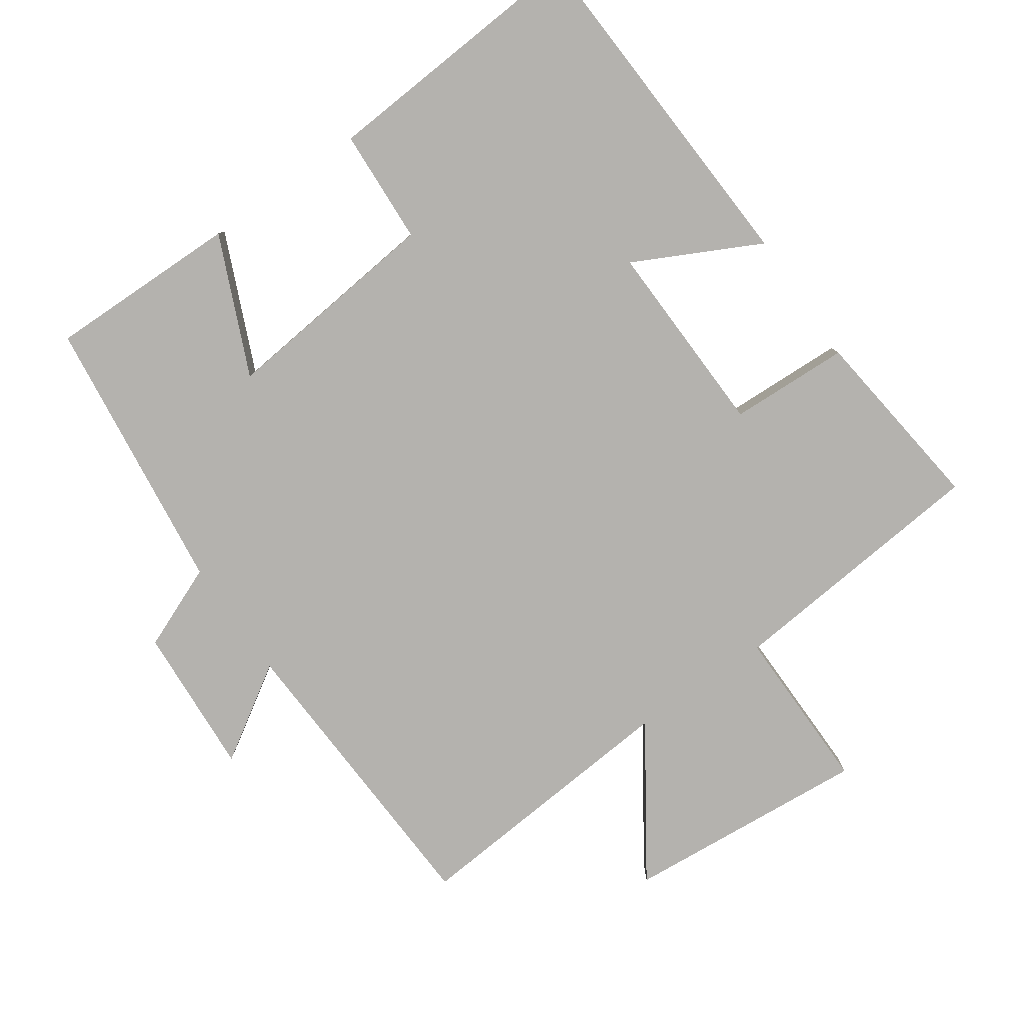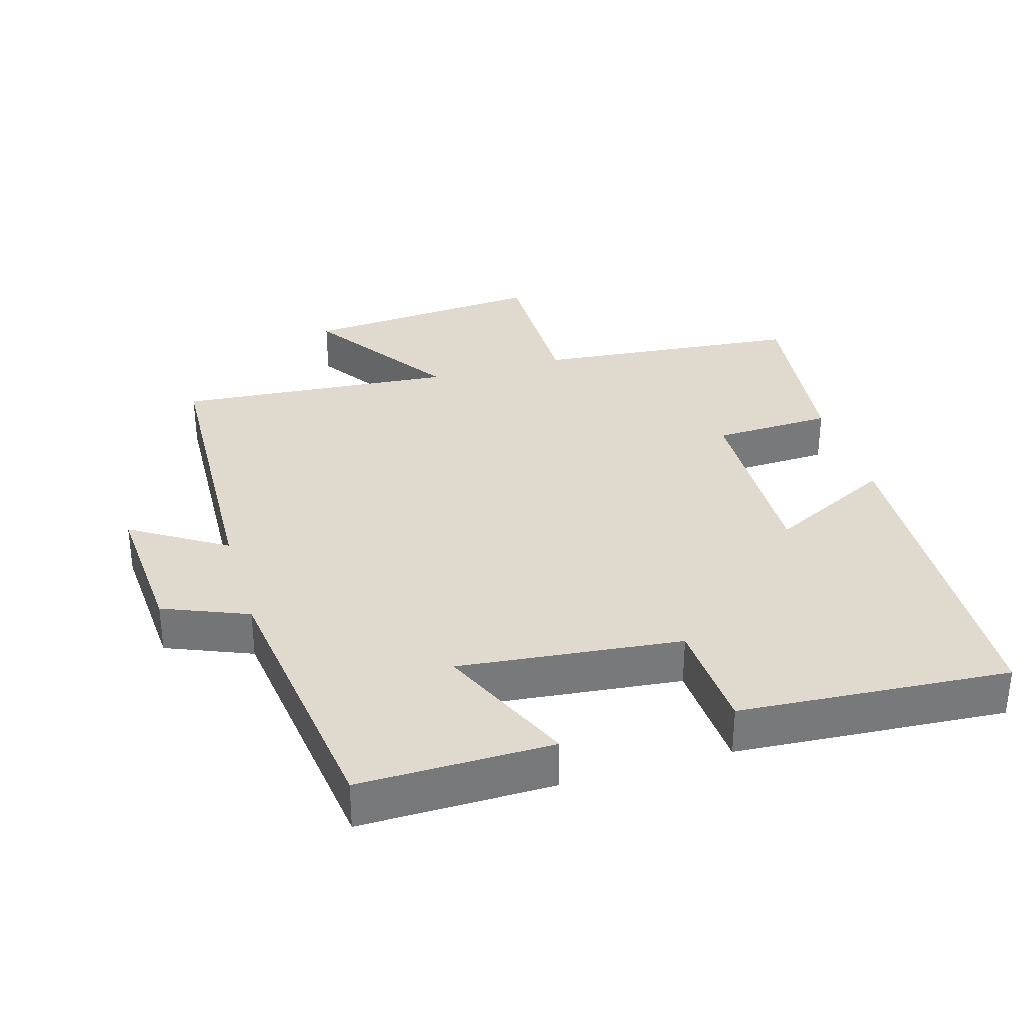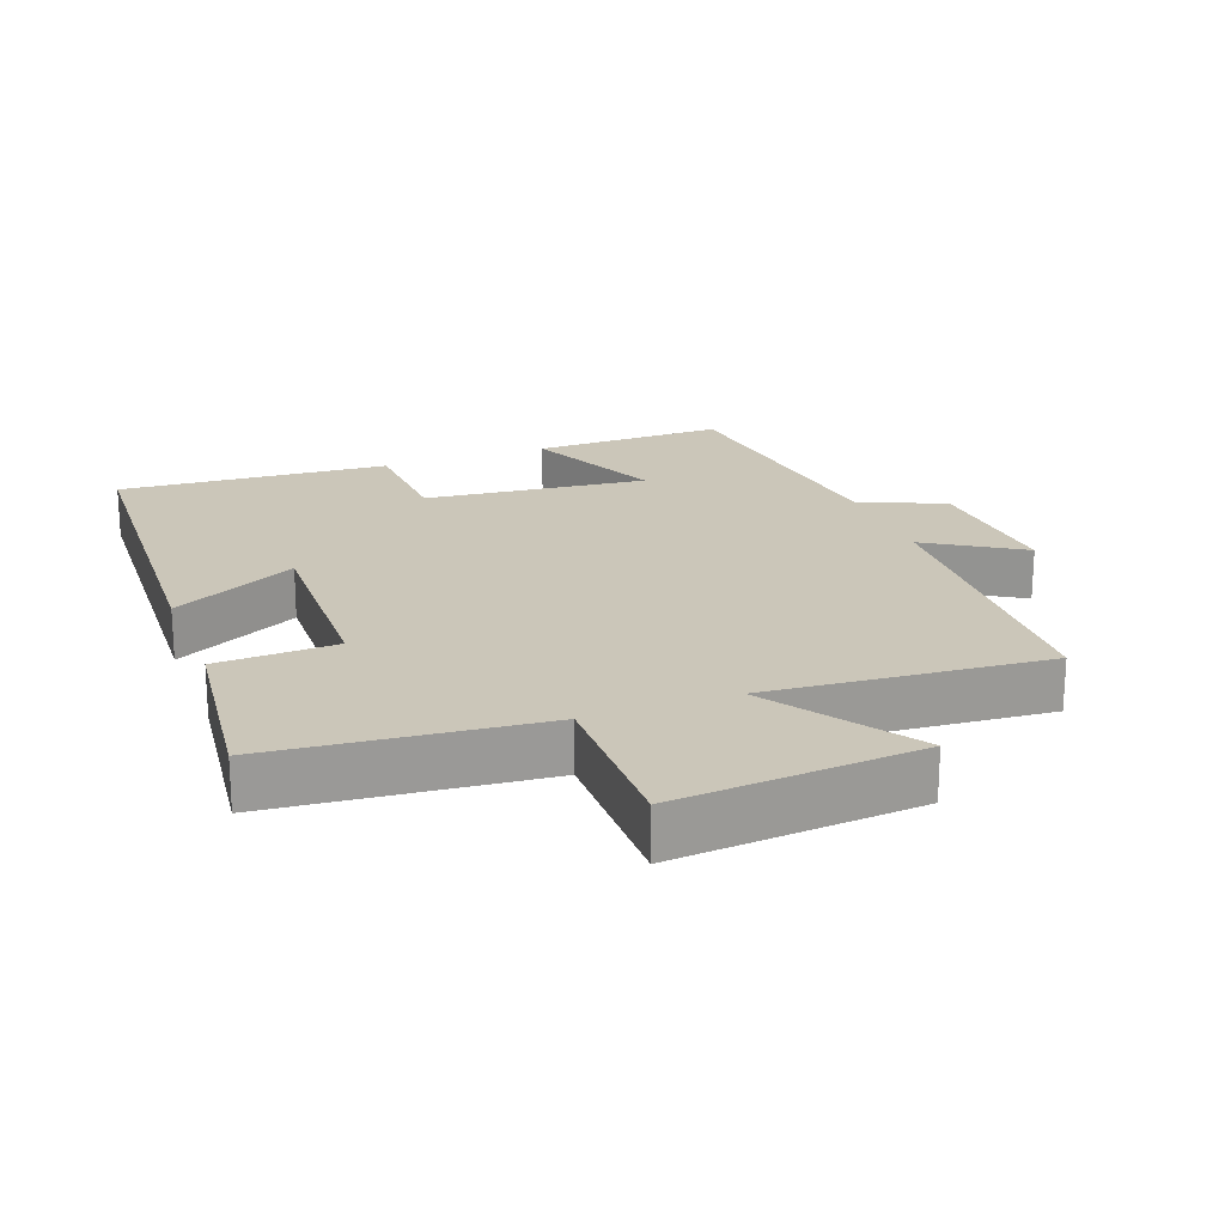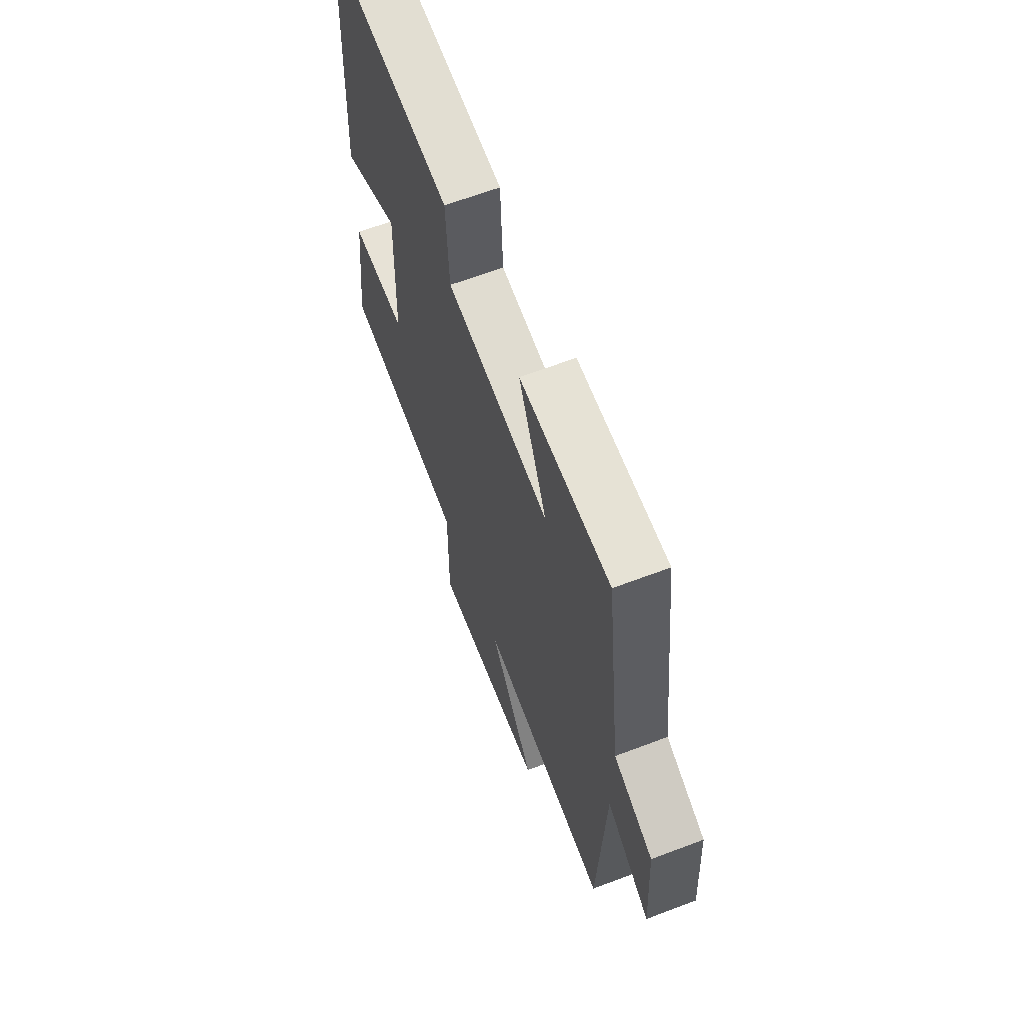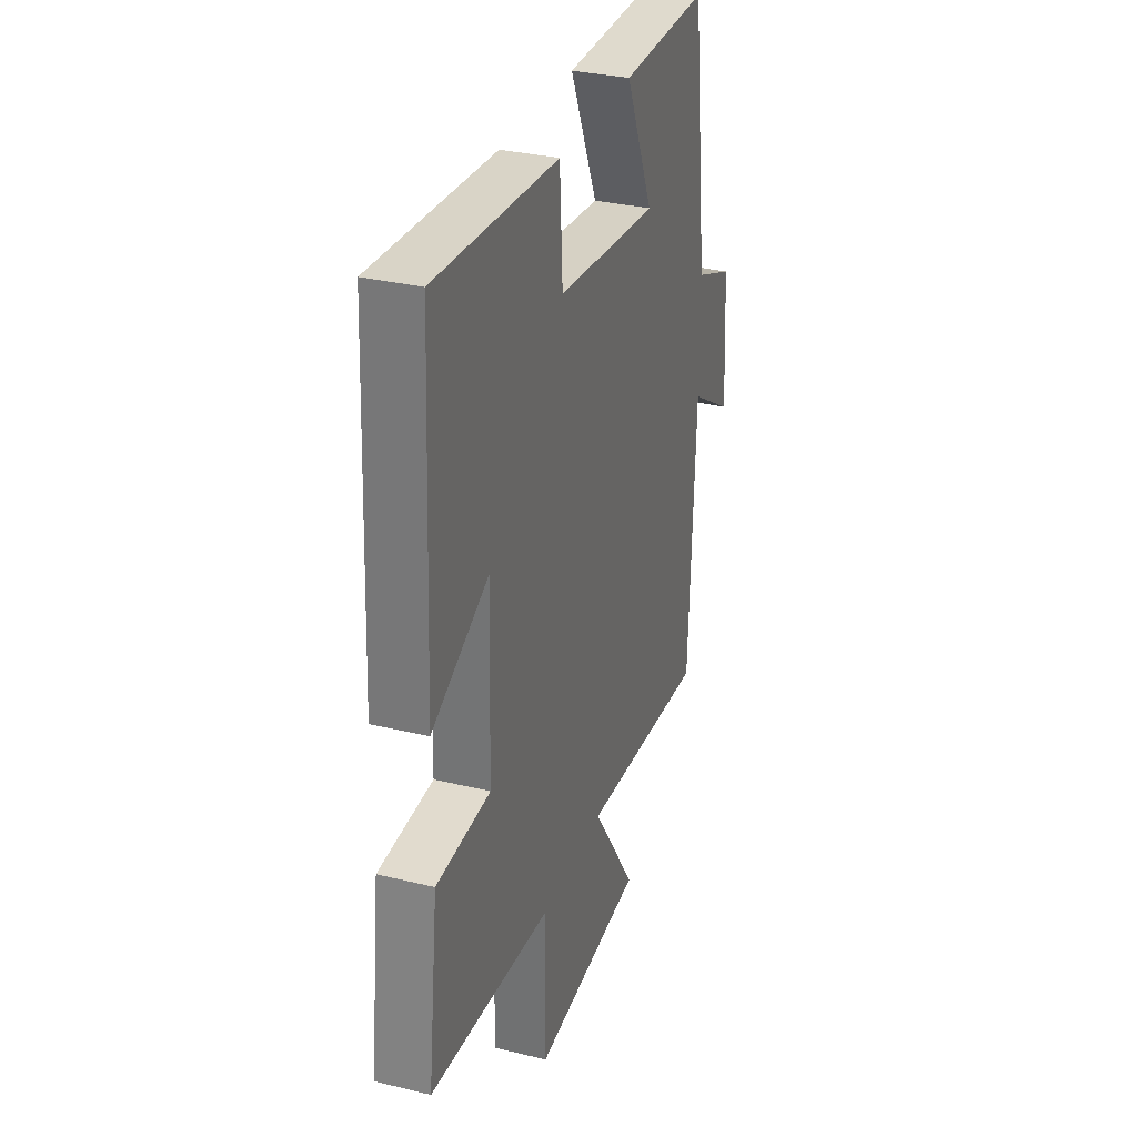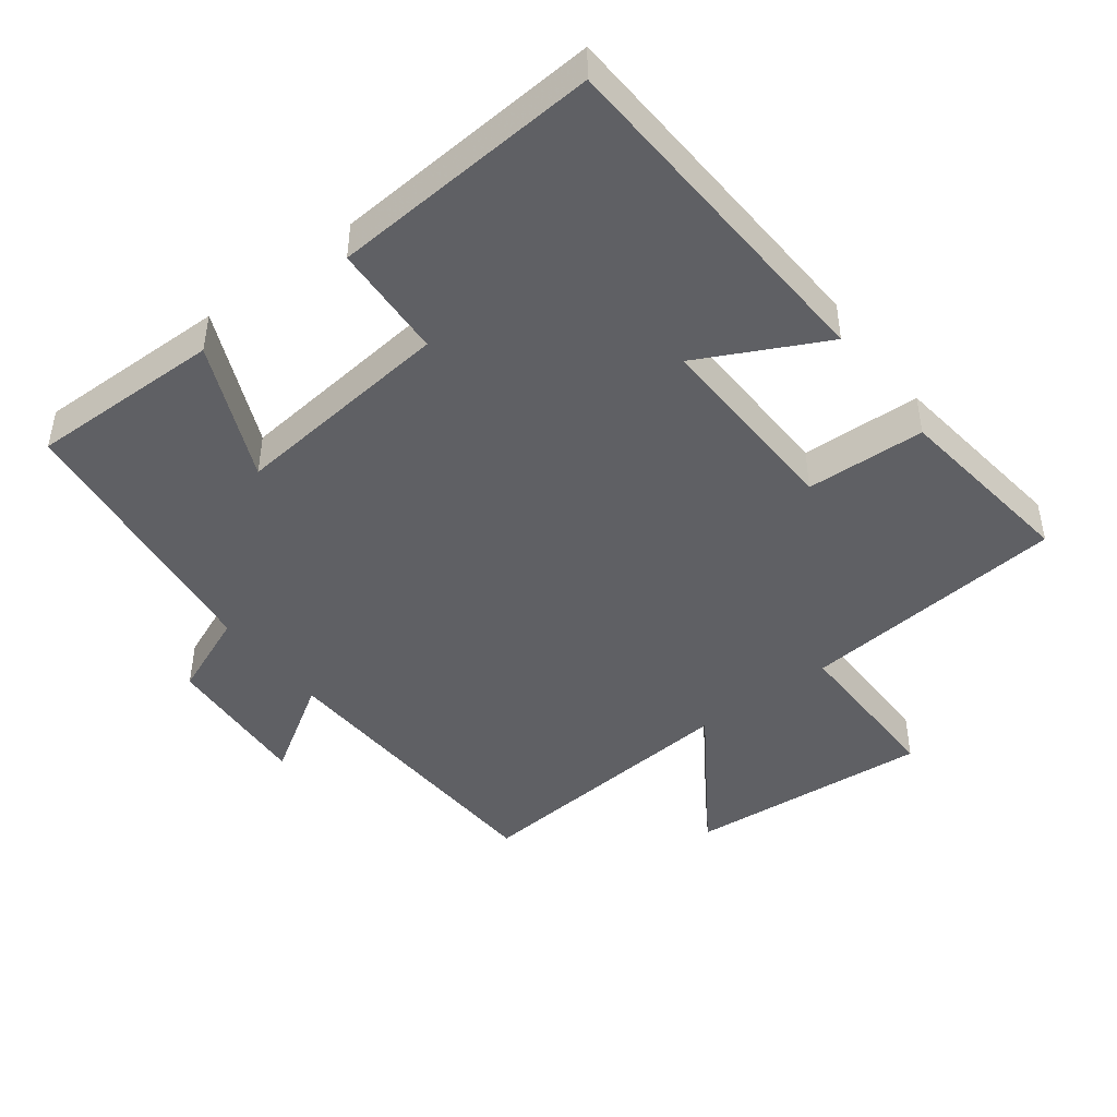
<metadata>
{"format":"obj","ext":"obj","renderer":"f3d","projection":"perspective","resolution":1024,"background":"white","views":[{"elev":-79.8,"azim":35.0,"up":"+Y"},{"elev":32.7,"azim":-16.4,"up":"+Y"},{"elev":20.8,"azim":159.4,"up":"+Y"},{"elev":64.6,"azim":-110.9,"up":"+Z"},{"elev":31.9,"azim":108.9,"up":"+Z"},{"elev":-45.2,"azim":37.3,"up":"+Y"}]}
</metadata>
<code>
v -0.48 0.07 -0.533
v -0.5 0.07 -0.087
v -0.638 0.07 -0.174
v -0.624 0.07 0.046
v -0.5 0.07 0.097
v -0.449 0.07 0.504
v -0.167 0.07 0.5
v -0.256 0.07 0.298
v 0.07 0.07 0.332
v 0.079 0.07 0.5
v 0.475 0.07 0.527
v 0.5 0.07 0.015
v 0.317 0.07 0.108
v 0.325 0.07 -0.18
v 0.5 0.07 -0.187
v 0.533 0.07 -0.463
v 0.141 0.07 -0.5
v 0.143 0.07 -0.745
v -0.215 0.07 -0.715
v -0.071 0.07 -0.5
v -0.48 0 -0.533
v -0.5 0 -0.087
v -0.638 0 -0.174
v -0.624 0 0.046
v -0.5 0 0.097
v -0.449 0 0.504
v -0.167 0 0.5
v -0.256 0 0.298
v 0.07 0 0.332
v 0.079 0 0.5
v 0.475 0 0.527
v 0.5 0 0.015
v 0.317 0 0.108
v 0.325 0 -0.18
v 0.5 0 -0.187
v 0.533 0 -0.463
v 0.141 0 -0.5
v 0.143 0 -0.745
v -0.215 0 -0.715
v -0.071 0 -0.5
f 17 18 19 20
f 15 16 17 20
f 14 15 20 1
f 13 14 1 2
f 10 11 12 13
f 9 10 13
f 8 9 13 2
f 5 6 7 8
f 5 8 2 3
f 3 4 5
f 40 39 38 37
f 40 37 36 35
f 21 40 35 34
f 22 21 34 33
f 33 32 31 30
f 33 30 29
f 22 33 29 28
f 28 27 26 25
f 23 22 28 25
f 25 24 23
f 1 21 22 2
f 2 22 23 3
f 3 23 24 4
f 4 24 25 5
f 5 25 26 6
f 6 26 27 7
f 7 27 28 8
f 8 28 29 9
f 9 29 30 10
f 10 30 31 11
f 11 31 32 12
f 12 32 33 13
f 13 33 34 14
f 14 34 35 15
f 15 35 36 16
f 16 36 37 17
f 17 37 38 18
f 18 38 39 19
f 19 39 40 20
f 20 40 21 1

</code>
